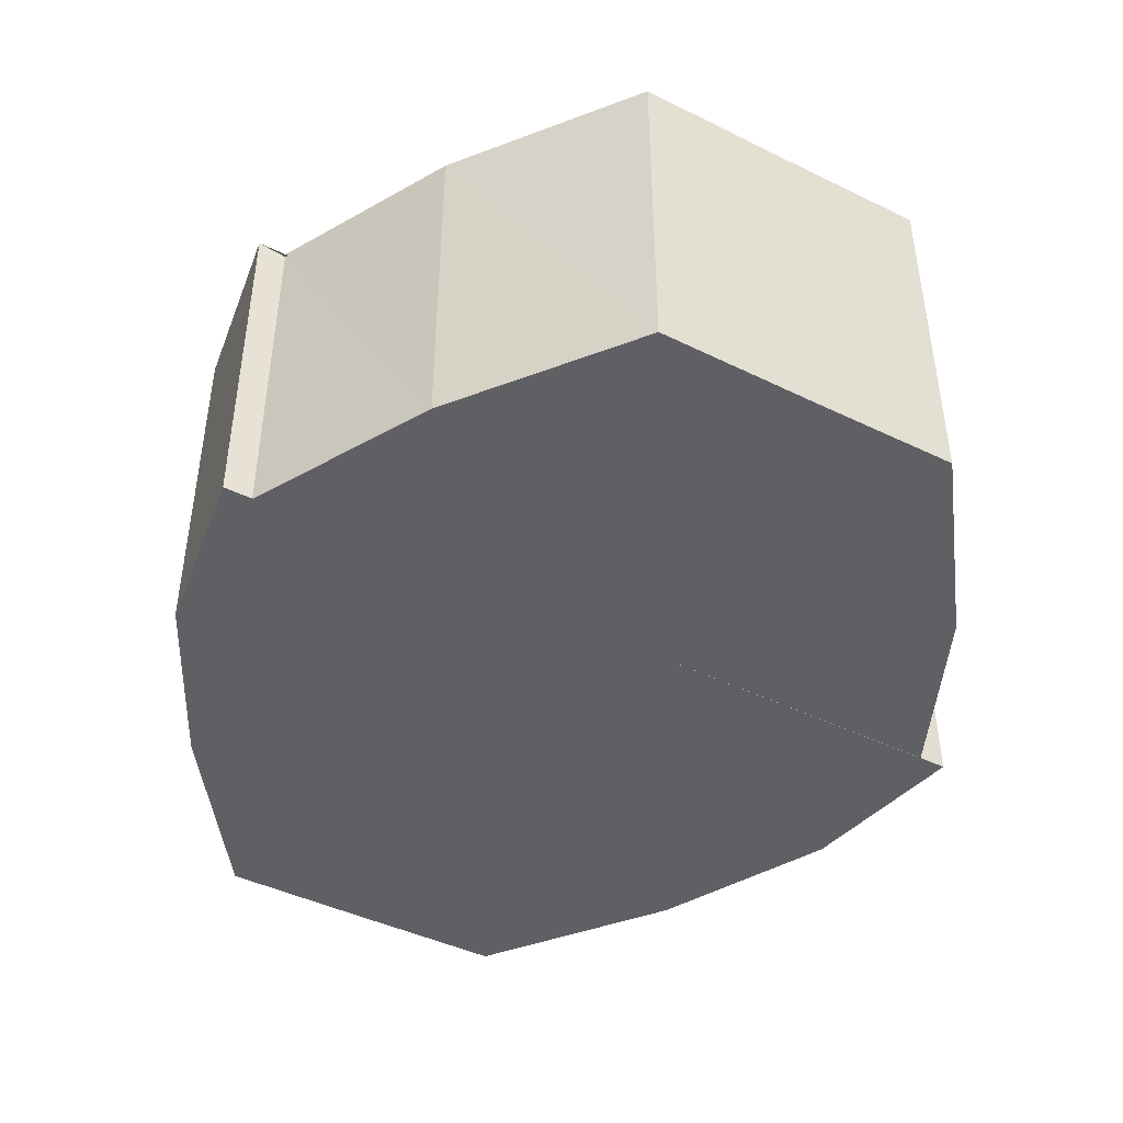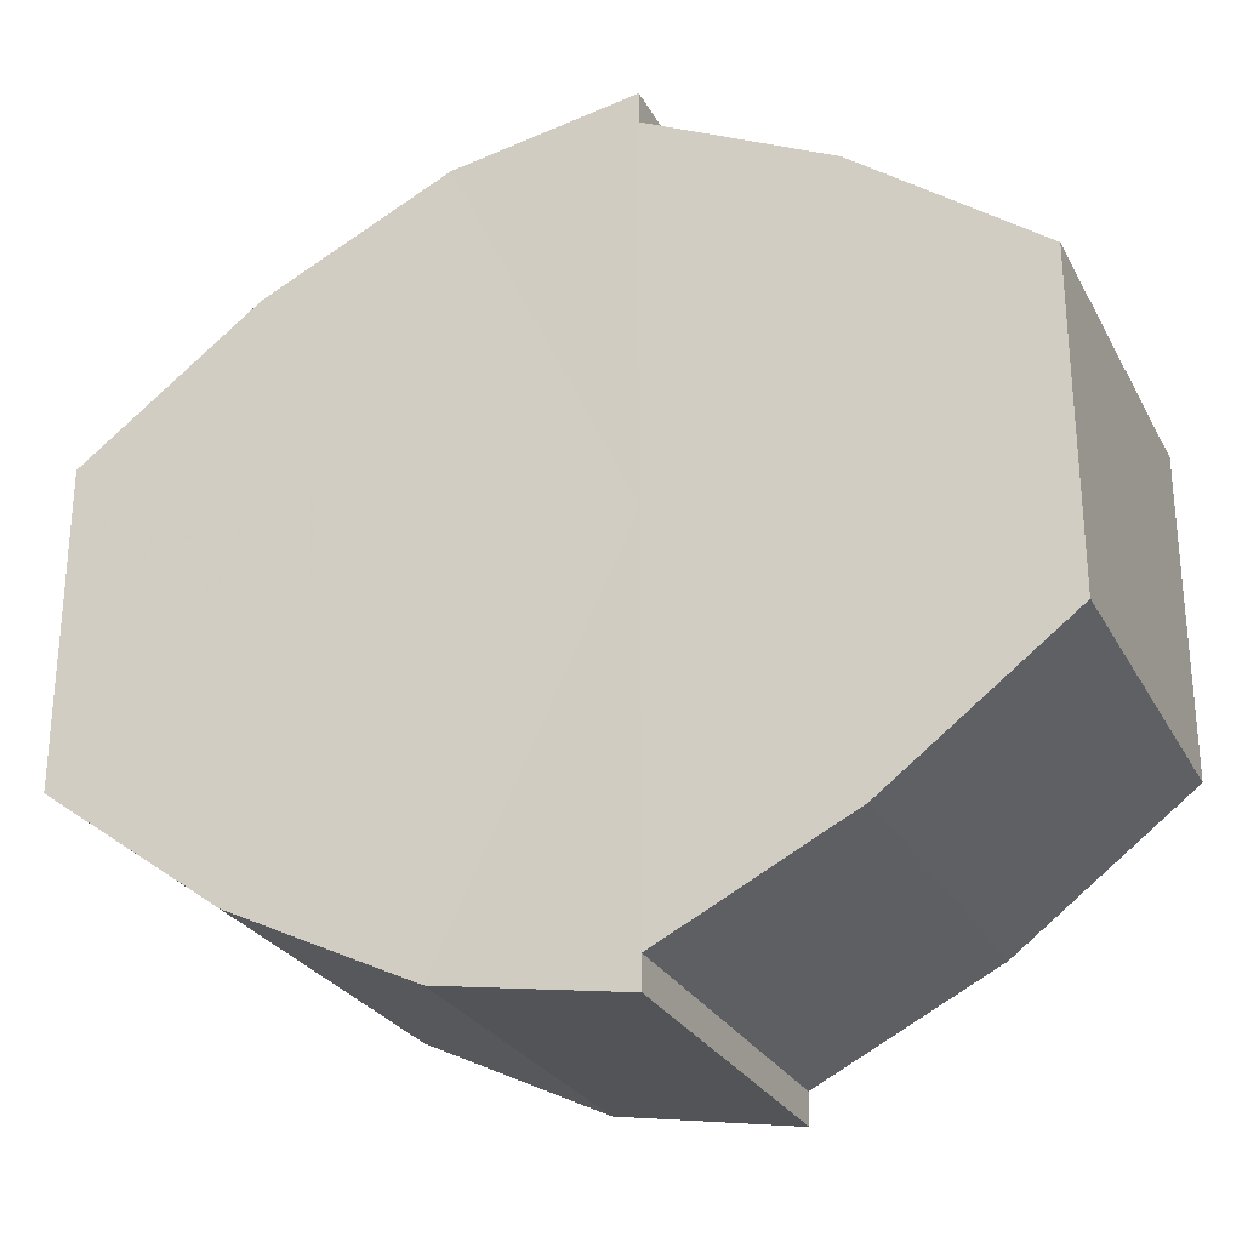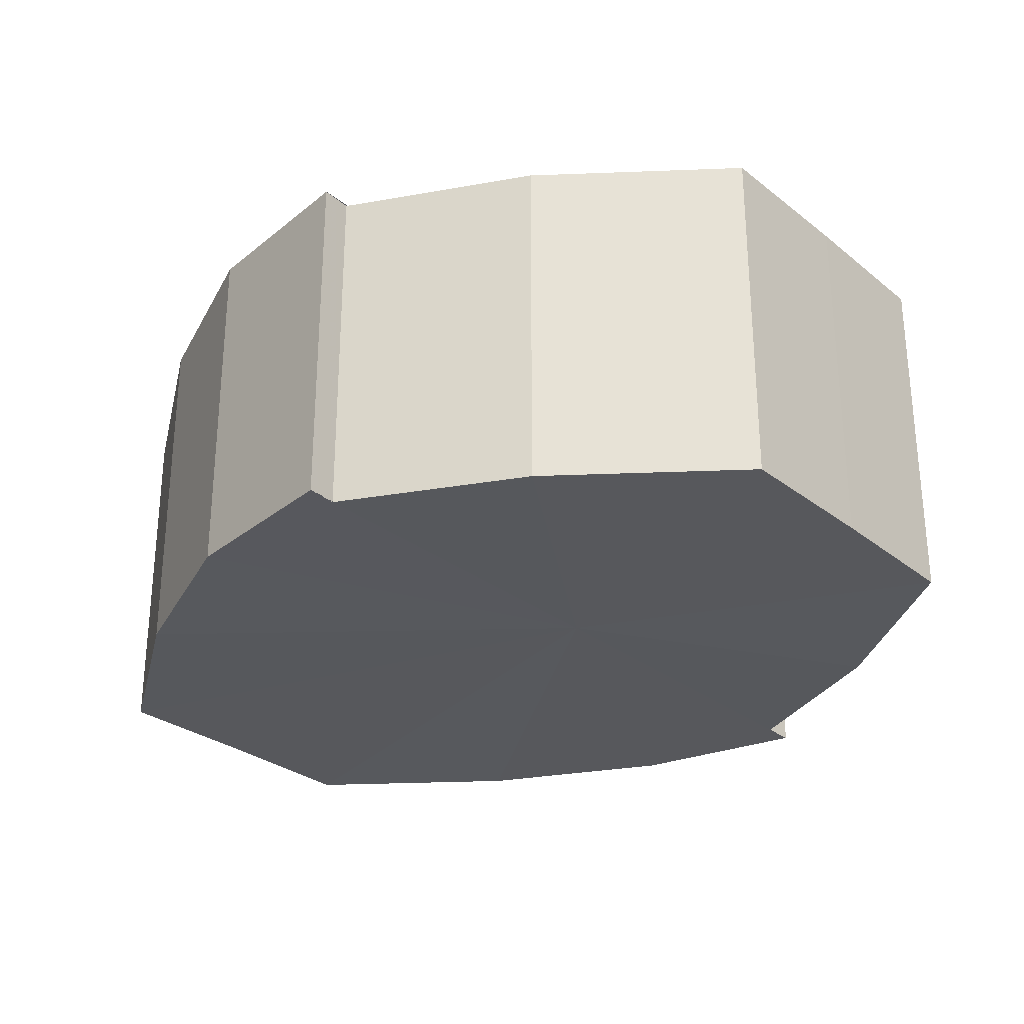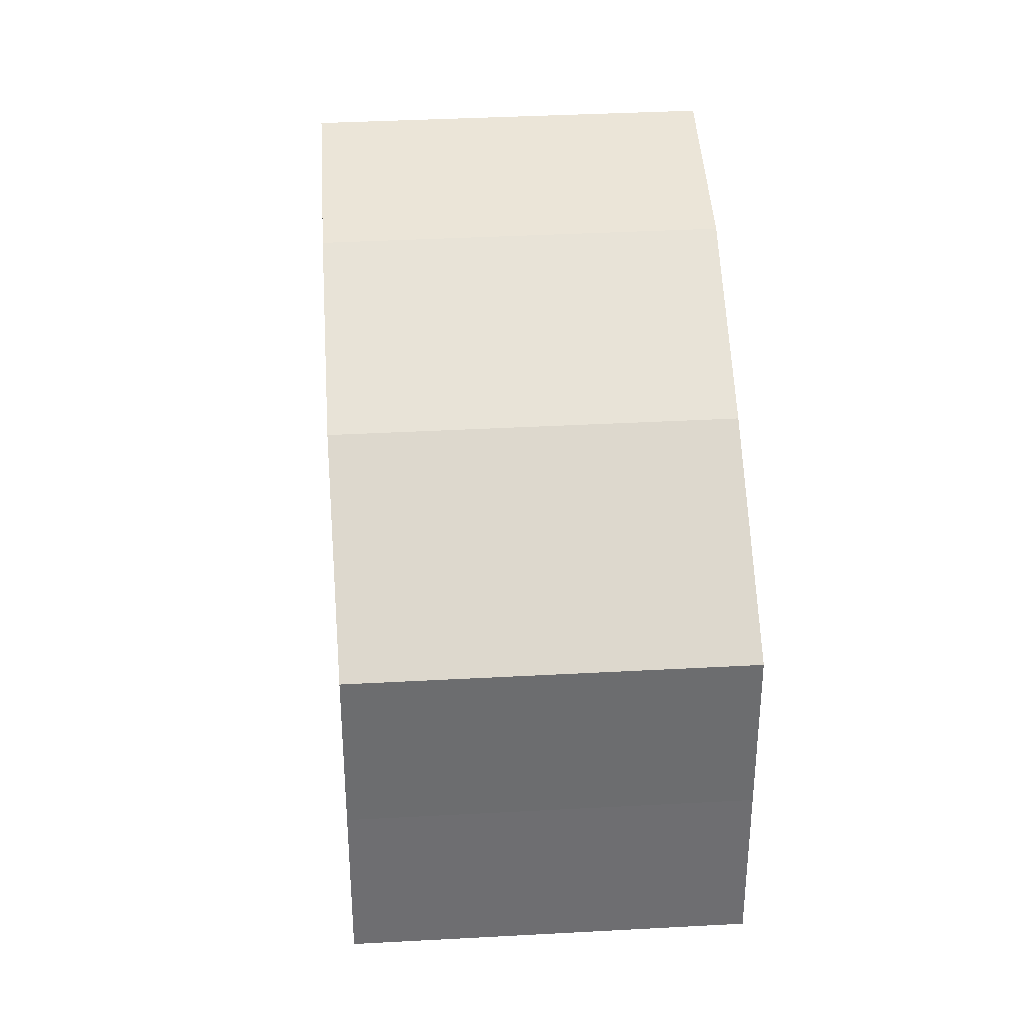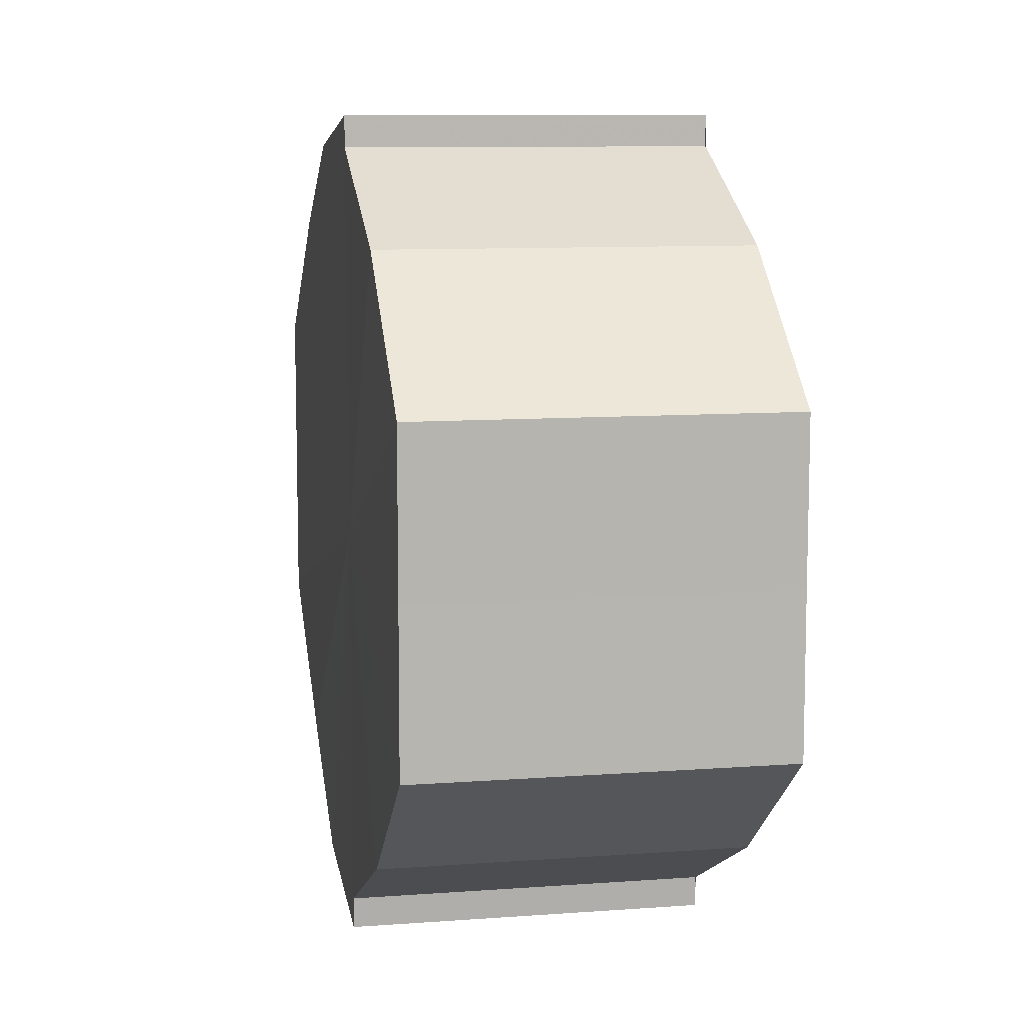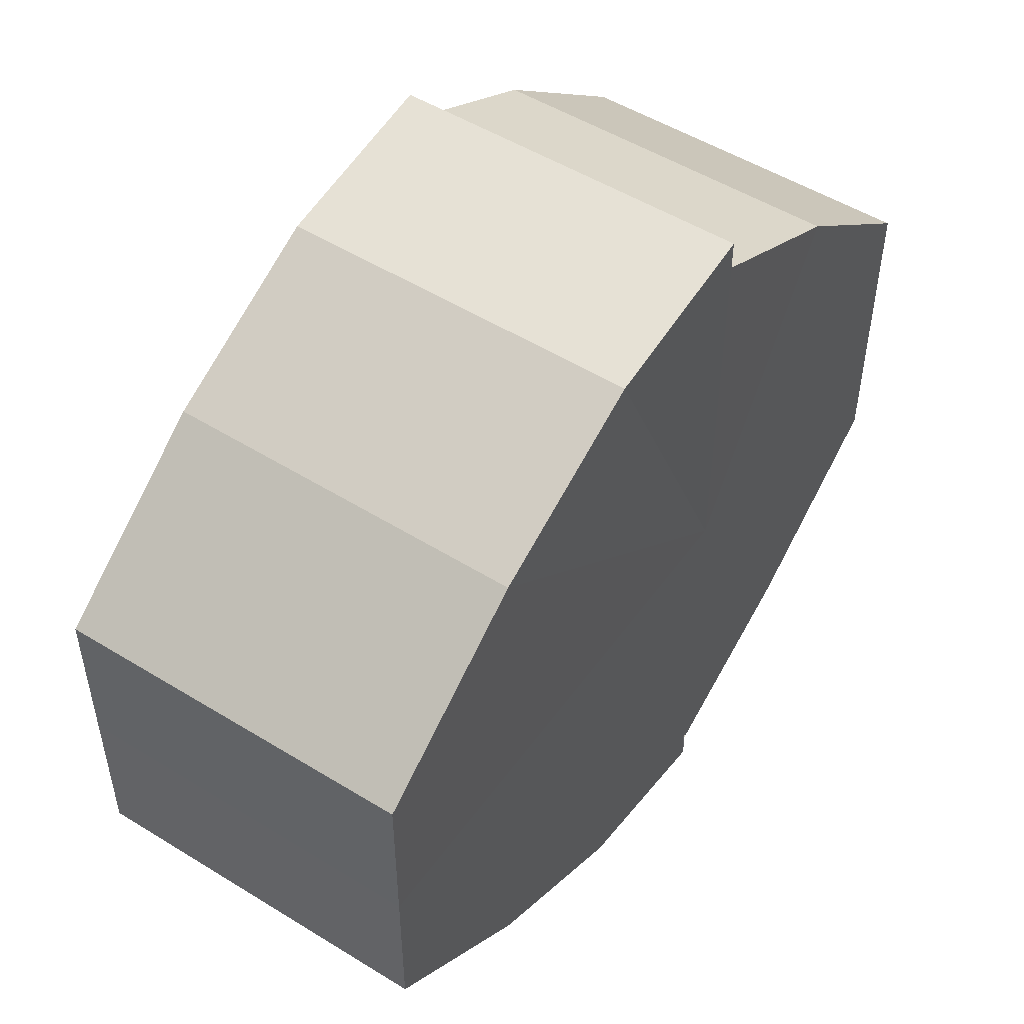
<metadata>
{"format":"obj","ext":"obj","renderer":"f3d","projection":"perspective","resolution":1024,"background":"white","views":[{"elev":-44.2,"azim":-119.7,"up":"+Y"},{"elev":-27.1,"azim":-156.8,"up":"+Z"},{"elev":-28.7,"azim":-139.5,"up":"+Y"},{"elev":36.1,"azim":85.9,"up":"+Z"},{"elev":9.6,"azim":-100.8,"up":"+Z"},{"elev":50.4,"azim":124.2,"up":"+Z"}]}
</metadata>
<code>
o 2867
v 2212 1879 13.44
v 2212 1879 13.44
v 2212 1879 13.44
v 2212 1879 13.43
v 2212 1879 13.44
v 2212 1879 13.44
v 2212 1879 13.44
v 2212 1879 13.43
v 2212 1879 13.43
v 2212 1879 13.42
v 2212 1879 13.43
v 2212 1879 13.43
v 2212 1879 13.43
v 2212 1879 13.41
v 2212 1879 13.42
v 2212 1879 13.4
v 2212 1879 13.41
v 2212 1879 13.43
v 2212 1879 13.43
v 2212 1879 13.4
v 2212 1879 13.4
v 2212 1879 13.39
v 2212 1879 13.4
v 2212 1879 13.42
v 2212 1879 13.42
v 2212 1879 13.41
v 2212 1879 13.41
v 2212 1879 13.4
v 2212 1879 13.4
v 2212 1879 13.4
v 2212 1879 13.4
v 2212 1879 13.39
v 2212 1879 13.39
v 2212 1879 13.42
v 2212 1879 13.4
v 2212 1879 13.4
v 2212 1879 13.41
v 2212 1879 13.42
v 2212 1879 13.43
v 2212 1879 13.43
v 2212 1879 13.44
v 2212 1879 13.44
v 2212 1879 13.44
v 2212 1879 13.44
v 2212 1879 13.44
v 2212 1879 13.44
v 2212 1879 13.43
v 2212 1879 13.44
v 2212 1879 13.43
v 2212 1879 13.43
v 2212 1879 13.42
v 2212 1879 13.43
v 2212 1879 13.41
v 2212 1879 13.42
v 2212 1879 13.4
v 2212 1879 13.41
v 2212 1879 13.4
v 2212 1879 13.4
v 2212 1879 13.42
v 2212 1879 13.44
v 2212 1879 13.43
v 2212 1879 13.43
v 2212 1879 13.42
v 2212 1879 13.41
v 2212 1879 13.4
v 2212 1879 13.4
v 2212 1879 13.39
v 2212 1879 13.43
v 2212 1879 13.44
v 2212 1879 13.43
v 2212 1879 13.42
v 2212 1879 13.41
v 2212 1879 13.4
v 2212 1879 13.4
v 2212 1879 13.39
v 2212 1879 13.4
v 2212 1879 13.39
v 2212 1879 13.39
v 2212 1879 13.4
v 2212 1879 13.4
v 2212 1879 13.4
v 2212 1879 13.41
v 2212 1879 13.4
v 2212 1879 13.42
v 2212 1879 13.41
v 2212 1879 13.43
v 2212 1879 13.42
v 2212 1879 13.43
v 2212 1879 13.43
v 2212 1879 13.44
v 2212 1879 13.43
v 2212 1879 13.4
v 2212 1879 13.4
v 2212 1879 13.41
v 2212 1879 13.42
v 2212 1879 13.43
v 2212 1879 13.43
v 2212 1879 13.44
f 1 2 3
f 2 4 5
f 3 6 7
f 4 8 9
f 8 10 11
f 7 12 13
f 10 14 15
f 14 16 17
f 13 18 19
f 16 20 21
f 20 22 23
f 19 24 25
f 25 26 27
f 27 28 29
f 29 30 31
f 31 32 33
f 34 32 35
f 34 35 36
f 34 36 37
f 34 37 38
f 34 38 39
f 34 39 40
f 34 40 41
f 34 41 42
f 43 42 44
f 45 46 43
f 47 45 48
f 49 50 47
f 51 52 49
f 53 54 51
f 55 56 53
f 57 58 55
f 59 44 60
f 59 60 61
f 59 61 62
f 59 62 63
f 59 63 64
f 59 64 65
f 59 65 66
f 59 66 67
f 59 68 69
f 59 70 68
f 59 71 70
f 59 72 71
f 59 73 72
f 59 74 73
f 75 76 77
f 78 76 79
f 80 81 79
f 81 82 83
f 82 84 85
f 84 86 87
f 86 88 89
f 88 90 91
f 34 92 93
f 34 94 92
f 34 95 94
f 34 96 95
f 34 97 96
f 34 98 97

</code>
